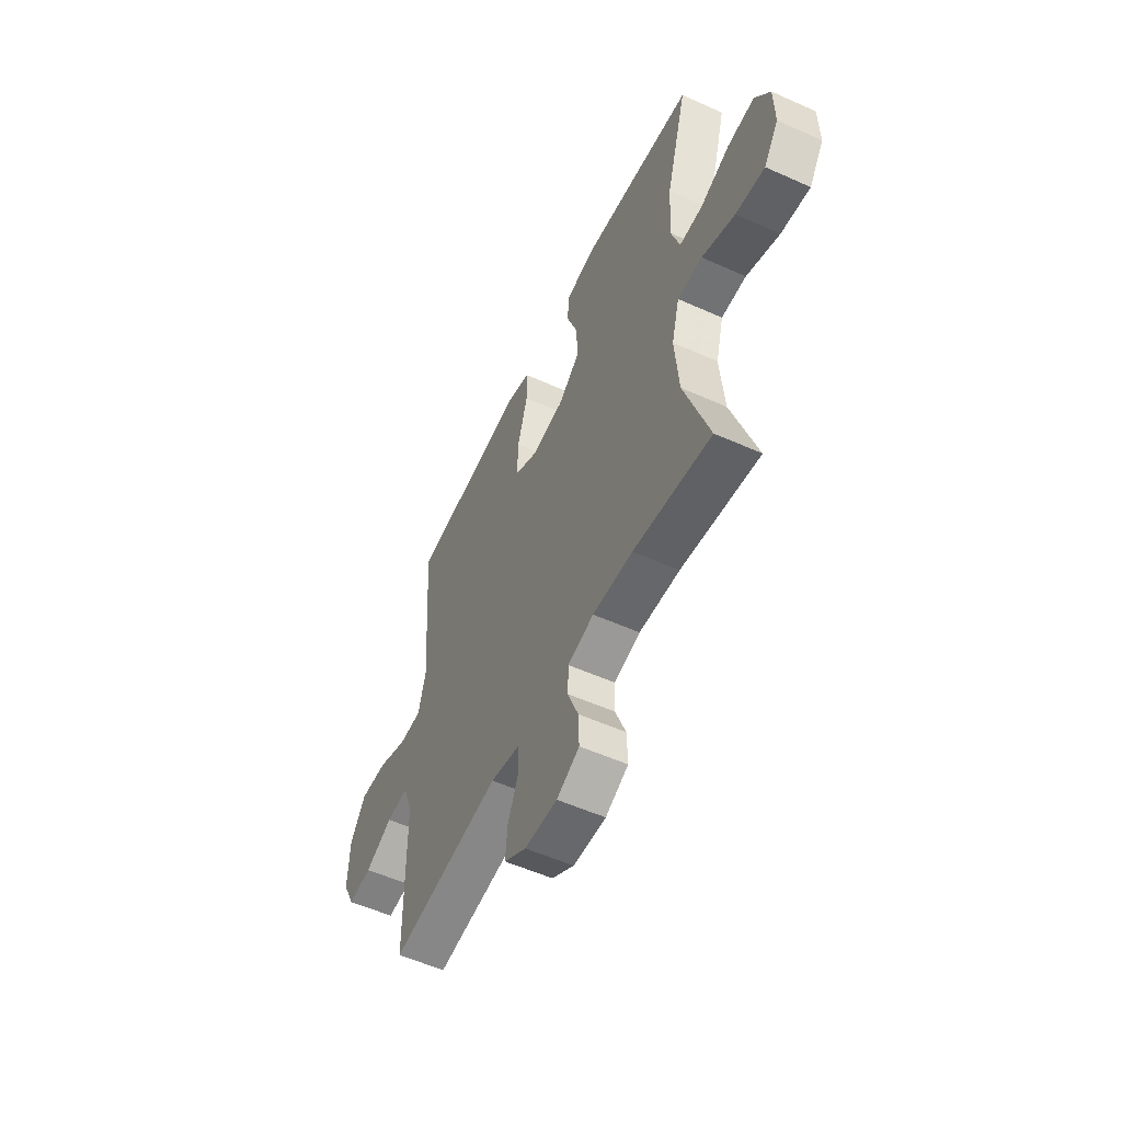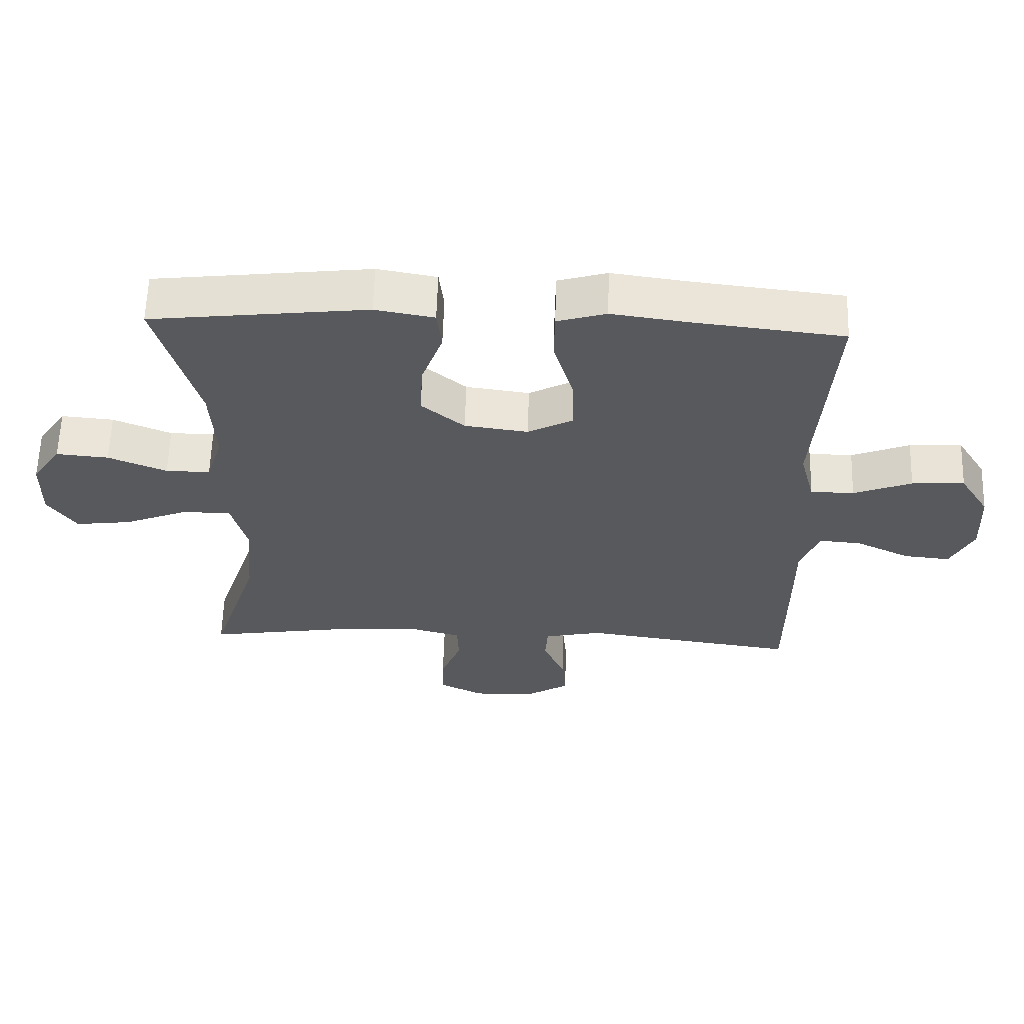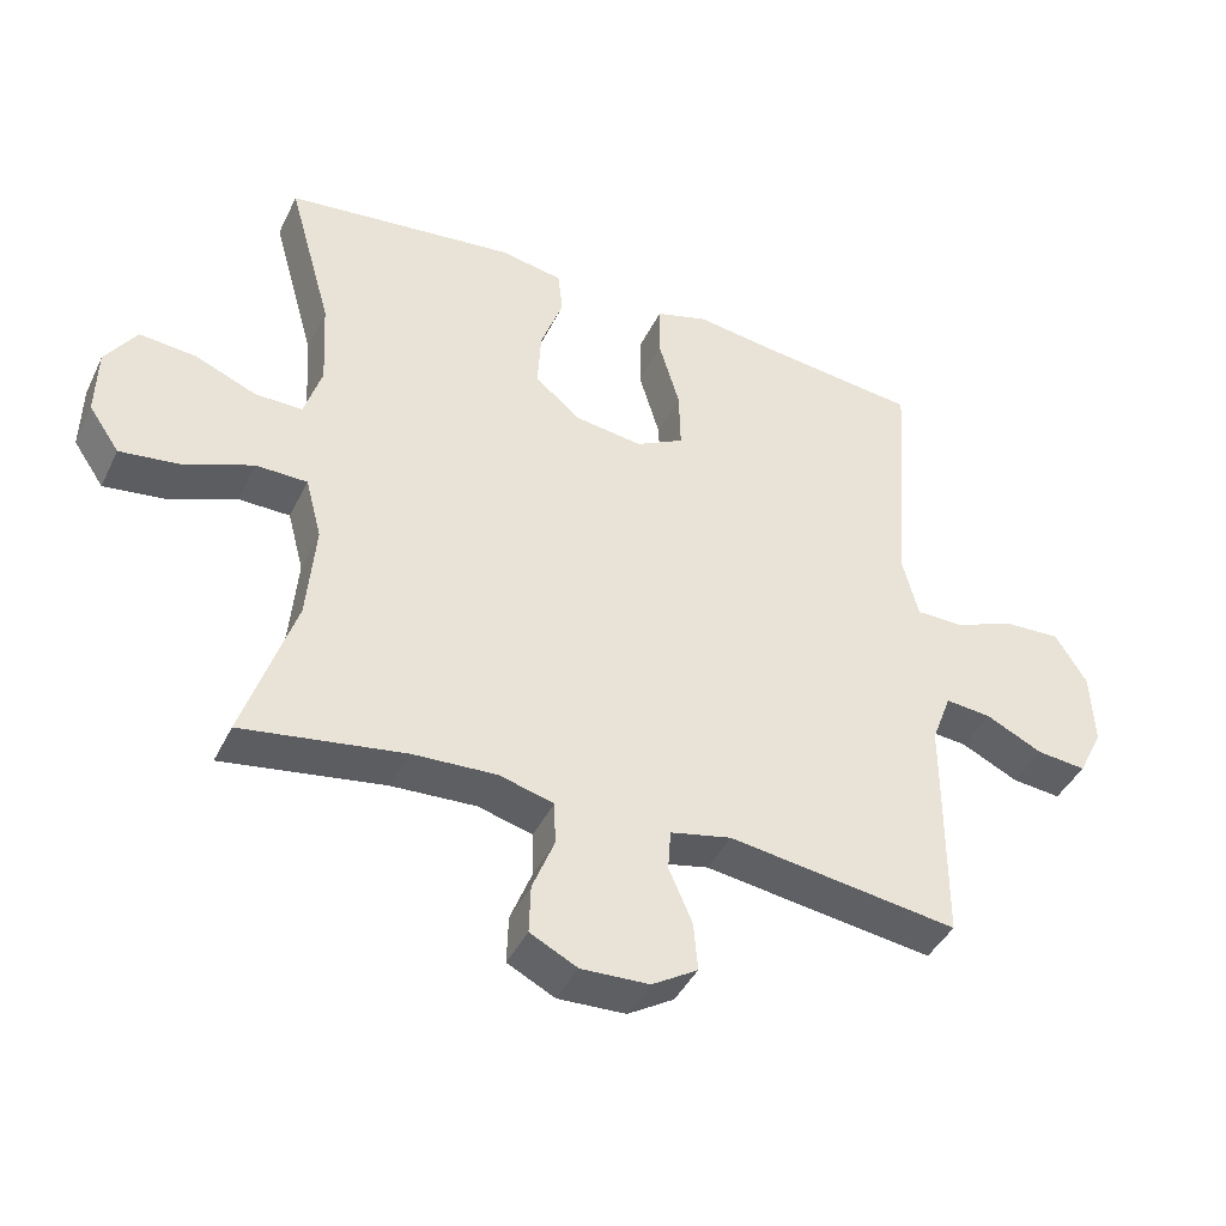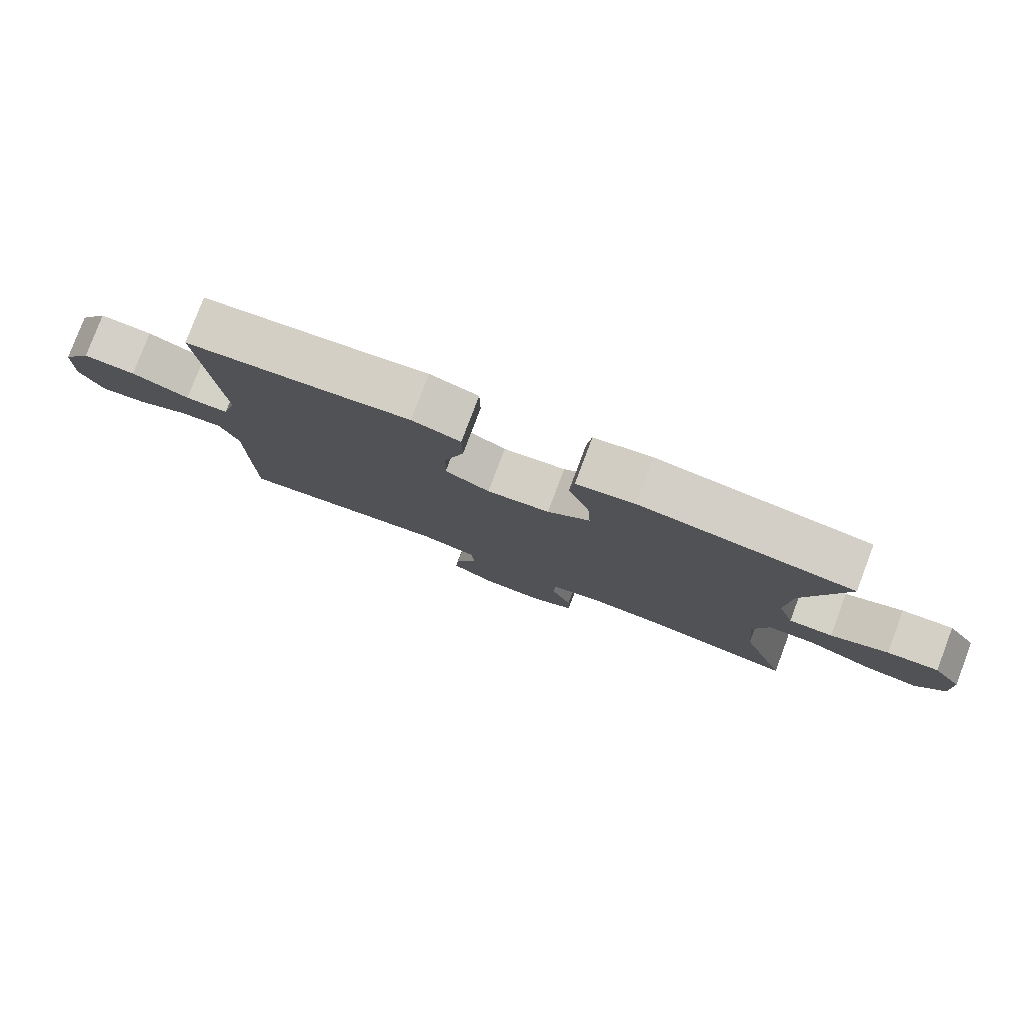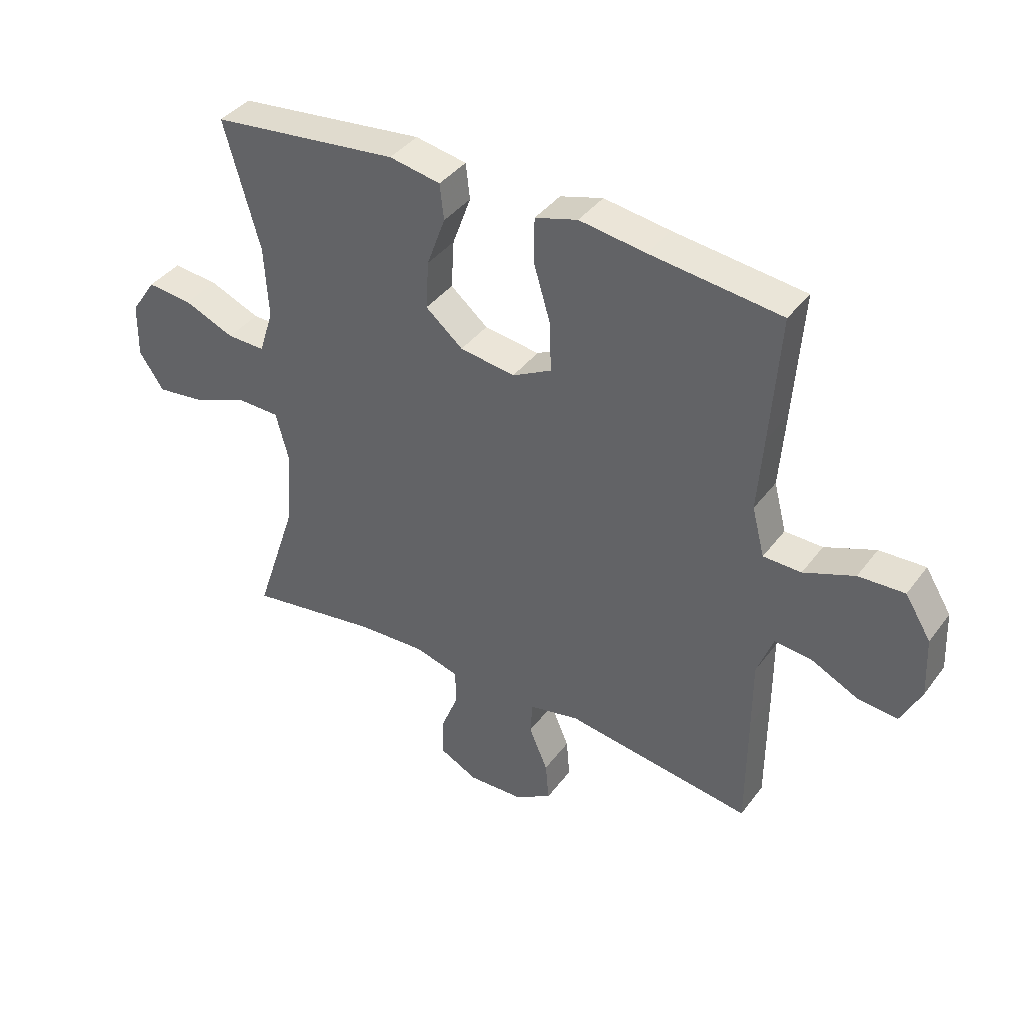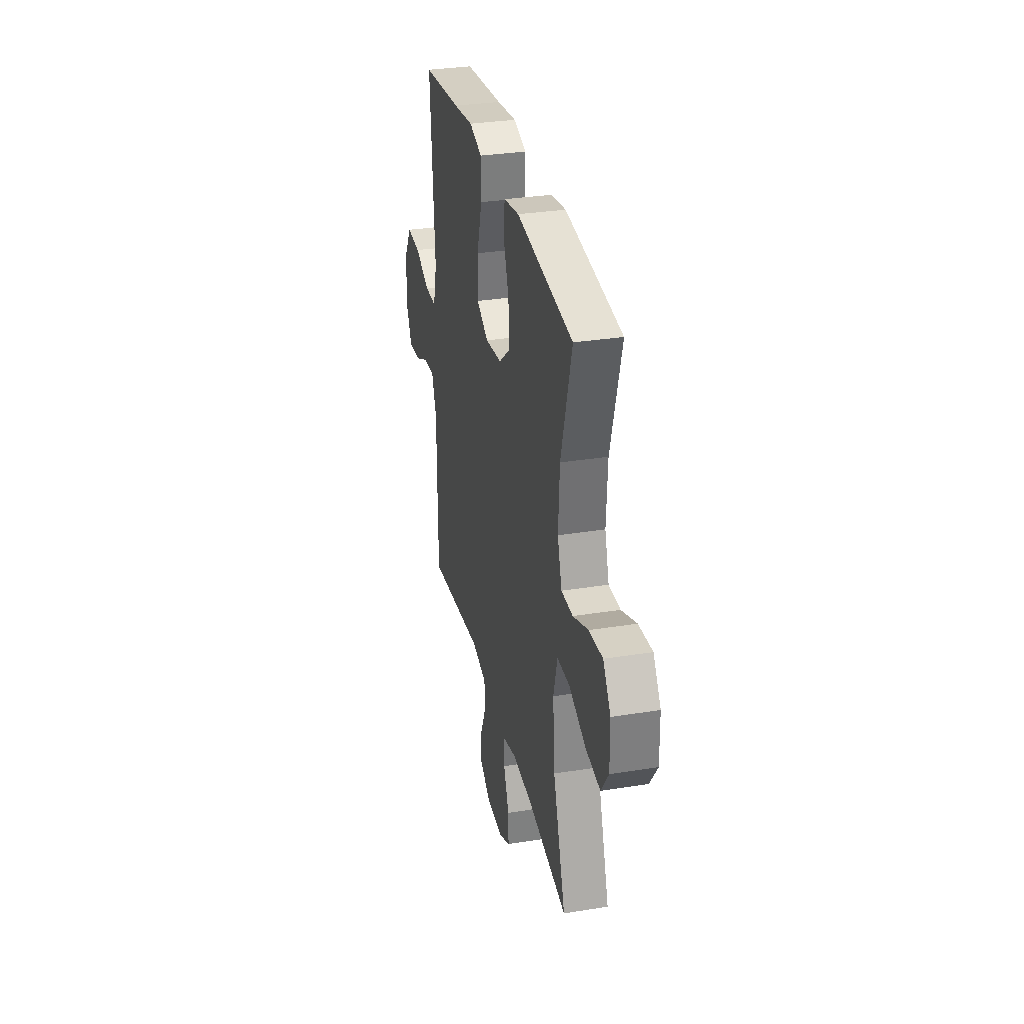
<metadata>
{"format":"obj","ext":"obj","renderer":"f3d","projection":"perspective","resolution":1024,"background":"white","views":[{"elev":-54.8,"azim":64.6,"up":"+Z"},{"elev":60.4,"azim":-178.3,"up":"+Z"},{"elev":-42.2,"azim":155.6,"up":"+Z"},{"elev":79.8,"azim":20.7,"up":"+Z"},{"elev":39.6,"azim":-147.0,"up":"+Z"},{"elev":32.1,"azim":77.3,"up":"+Z"}]}
</metadata>
<code>
v 0.5 0.07 0.5
v 0.438 0.07 0.279
v 0.431 0.07 0.154
v 0.456 0.07 0.075
v 0.523 0.07 0.076
v 0.611 0.07 0.112
v 0.69 0.07 0.119
v 0.734 0.07 0.054
v 0.736 0.07 -0.042
v 0.693 0.07 -0.105
v 0.608 0.07 -0.094
v 0.511 0.07 -0.055
v 0.438 0.07 -0.056
v 0.415 0.07 -0.143
v 0.427 0.07 -0.281
v 0.5 0.07 -0.5
v 0.271 0.07 -0.464
v 0.152 0.07 -0.458
v 0.075 0.07 -0.479
v 0.073 0.07 -0.54
v 0.104 0.07 -0.618
v 0.106 0.07 -0.686
v 0.039 0.07 -0.72
v -0.057 0.07 -0.716
v -0.122 0.07 -0.676
v -0.116 0.07 -0.607
v -0.083 0.07 -0.531
v -0.087 0.07 -0.473
v -0.174 0.07 -0.454
v -0.5 0.07 -0.5
v -0.501 0.07 -0.292
v -0.501 0.07 -0.171
v -0.529 0.07 -0.096
v -0.594 0.07 -0.102
v -0.675 0.07 -0.141
v -0.745 0.07 -0.148
v -0.78 0.07 -0.077
v -0.775 0.07 0.028
v -0.73 0.07 0.1
v -0.65 0.07 0.096
v -0.562 0.07 0.061
v -0.496 0.07 0.062
v -0.474 0.07 0.147
v -0.484 0.07 0.279
v -0.5 0.07 0.5
v -0.273 0.07 0.526
v -0.158 0.07 0.542
v -0.084 0.07 0.52
v -0.083 0.07 0.443
v -0.113 0.07 0.342
v -0.115 0.07 0.257
v -0.047 0.07 0.221
v 0.049 0.07 0.234
v 0.114 0.07 0.288
v 0.109 0.07 0.372
v 0.077 0.07 0.46
v 0.084 0.07 0.522
v 0.173 0.07 0.538
v 0.5 0 0.5
v 0.438 0 0.279
v 0.431 0 0.154
v 0.456 0 0.075
v 0.523 0 0.076
v 0.611 0 0.112
v 0.69 0 0.119
v 0.734 0 0.054
v 0.736 0 -0.042
v 0.693 0 -0.105
v 0.608 0 -0.094
v 0.511 0 -0.055
v 0.438 0 -0.056
v 0.415 0 -0.143
v 0.427 0 -0.281
v 0.5 0 -0.5
v 0.271 0 -0.464
v 0.152 0 -0.458
v 0.075 0 -0.479
v 0.073 0 -0.54
v 0.104 0 -0.618
v 0.106 0 -0.686
v 0.039 0 -0.72
v -0.057 0 -0.716
v -0.122 0 -0.676
v -0.116 0 -0.607
v -0.083 0 -0.531
v -0.087 0 -0.473
v -0.174 0 -0.454
v -0.5 0 -0.5
v -0.501 0 -0.292
v -0.501 0 -0.171
v -0.529 0 -0.096
v -0.594 0 -0.102
v -0.675 0 -0.141
v -0.745 0 -0.148
v -0.78 0 -0.077
v -0.775 0 0.028
v -0.73 0 0.1
v -0.65 0 0.096
v -0.562 0 0.061
v -0.496 0 0.062
v -0.474 0 0.147
v -0.484 0 0.279
v -0.5 0 0.5
v -0.273 0 0.526
v -0.158 0 0.542
v -0.084 0 0.52
v -0.083 0 0.443
v -0.113 0 0.342
v -0.115 0 0.257
v -0.047 0 0.221
v 0.049 0 0.234
v 0.114 0 0.288
v 0.109 0 0.372
v 0.077 0 0.46
v 0.084 0 0.522
v 0.173 0 0.538
f 58 1 2
f 57 58 2
f 56 57 2
f 55 56 2
f 54 55 2 3
f 53 54 3 4
f 52 53 4
f 48 49 50
f 47 48 50
f 46 47 50
f 46 50 51
f 45 46 51
f 44 45 51
f 43 44 51
f 42 43 51 52
f 39 40 41
f 38 39 41
f 37 38 41
f 36 37 41
f 35 36 41
f 34 35 41
f 33 34 41 42
f 42 52 4
f 33 42 4
f 32 33 4
f 32 4 5
f 31 32 5
f 30 31 5
f 29 30 5
f 25 26 27
f 24 25 27
f 23 24 27
f 22 23 27
f 21 22 27
f 20 21 27
f 19 20 27 28
f 28 29 5
f 19 28 5
f 18 19 5
f 15 16 17
f 14 15 17 18
f 10 11 12
f 9 10 12
f 8 9 12
f 7 8 12
f 6 7 12
f 5 6 12
f 5 12 13
f 18 5 13
f 13 14 18
f 60 59 116
f 60 116 115
f 60 115 114
f 60 114 113
f 61 60 113 112
f 62 61 112 111
f 62 111 110
f 108 107 106
f 108 106 105
f 108 105 104
f 109 108 104
f 109 104 103
f 109 103 102
f 109 102 101
f 110 109 101 100
f 99 98 97
f 99 97 96
f 99 96 95
f 99 95 94
f 99 94 93
f 99 93 92
f 100 99 92 91
f 62 110 100
f 62 100 91
f 62 91 90
f 63 62 90
f 63 90 89
f 63 89 88
f 63 88 87
f 85 84 83
f 85 83 82
f 85 82 81
f 85 81 80
f 85 80 79
f 85 79 78
f 86 85 78 77
f 63 87 86
f 63 86 77
f 63 77 76
f 75 74 73
f 76 75 73 72
f 70 69 68
f 70 68 67
f 70 67 66
f 70 66 65
f 70 65 64
f 70 64 63
f 71 70 63
f 71 63 76
f 76 72 71
f 1 59 60 2
f 2 60 61 3
f 3 61 62 4
f 4 62 63 5
f 5 63 64 6
f 6 64 65 7
f 7 65 66 8
f 8 66 67 9
f 9 67 68 10
f 10 68 69 11
f 11 69 70 12
f 12 70 71 13
f 13 71 72 14
f 14 72 73 15
f 15 73 74 16
f 16 74 75 17
f 17 75 76 18
f 18 76 77 19
f 19 77 78 20
f 20 78 79 21
f 21 79 80 22
f 22 80 81 23
f 23 81 82 24
f 24 82 83 25
f 25 83 84 26
f 26 84 85 27
f 27 85 86 28
f 28 86 87 29
f 29 87 88 30
f 30 88 89 31
f 31 89 90 32
f 32 90 91 33
f 33 91 92 34
f 34 92 93 35
f 35 93 94 36
f 36 94 95 37
f 37 95 96 38
f 38 96 97 39
f 39 97 98 40
f 40 98 99 41
f 41 99 100 42
f 42 100 101 43
f 43 101 102 44
f 44 102 103 45
f 45 103 104 46
f 46 104 105 47
f 47 105 106 48
f 48 106 107 49
f 49 107 108 50
f 50 108 109 51
f 51 109 110 52
f 52 110 111 53
f 53 111 112 54
f 54 112 113 55
f 55 113 114 56
f 56 114 115 57
f 57 115 116 58
f 58 116 59 1

</code>
